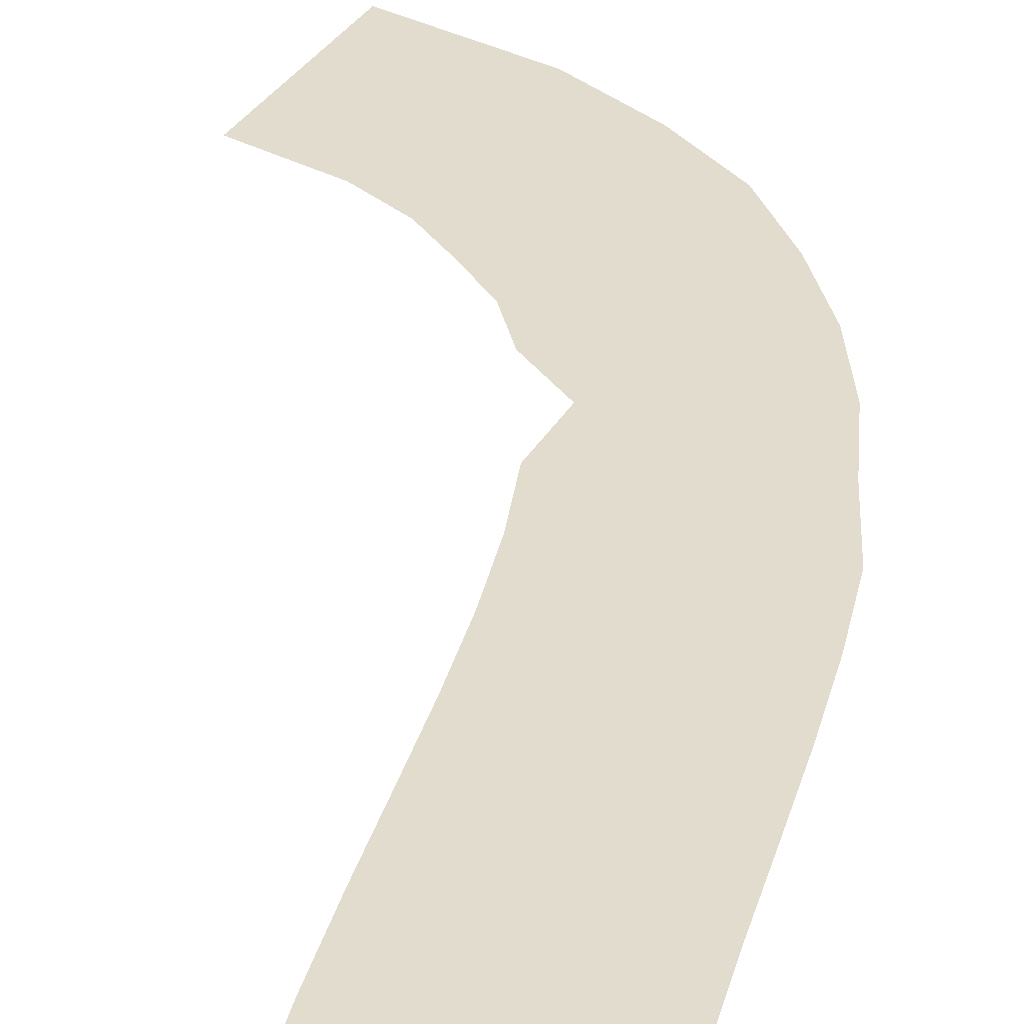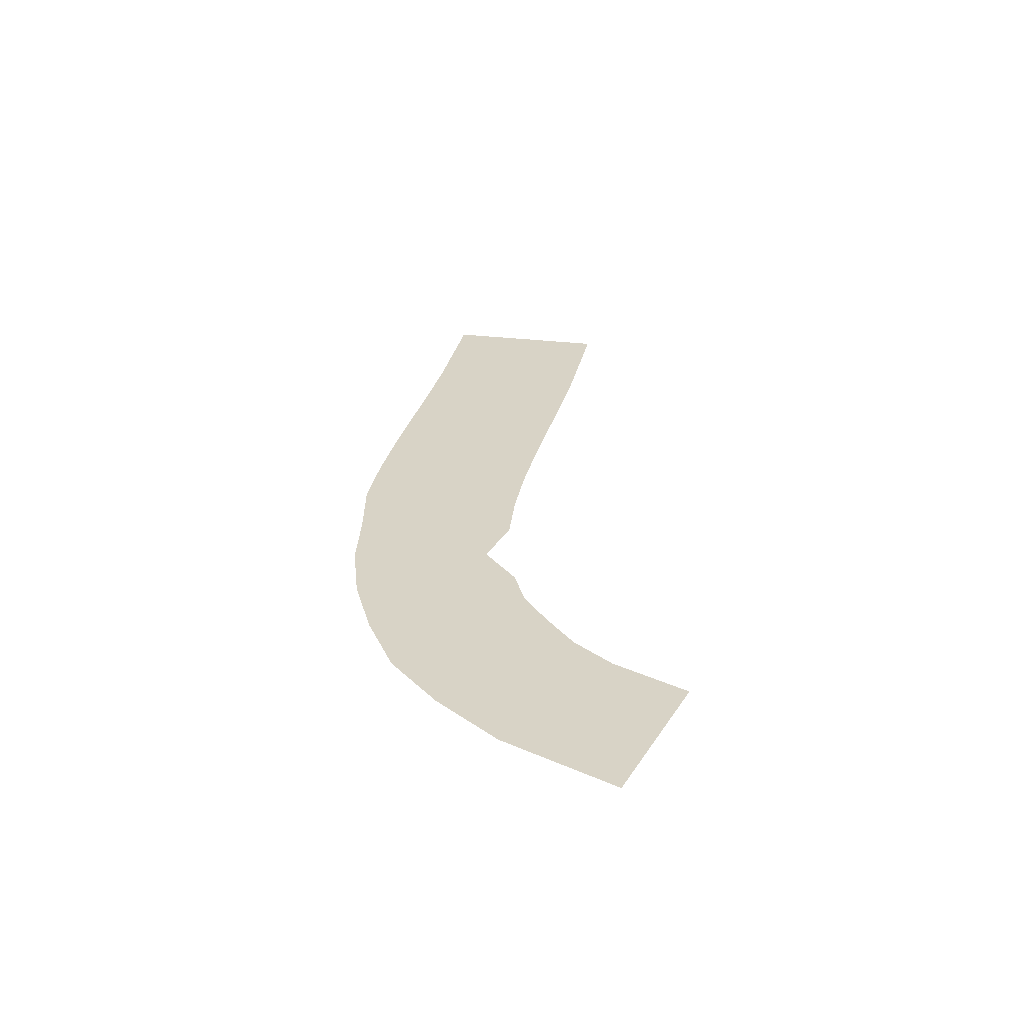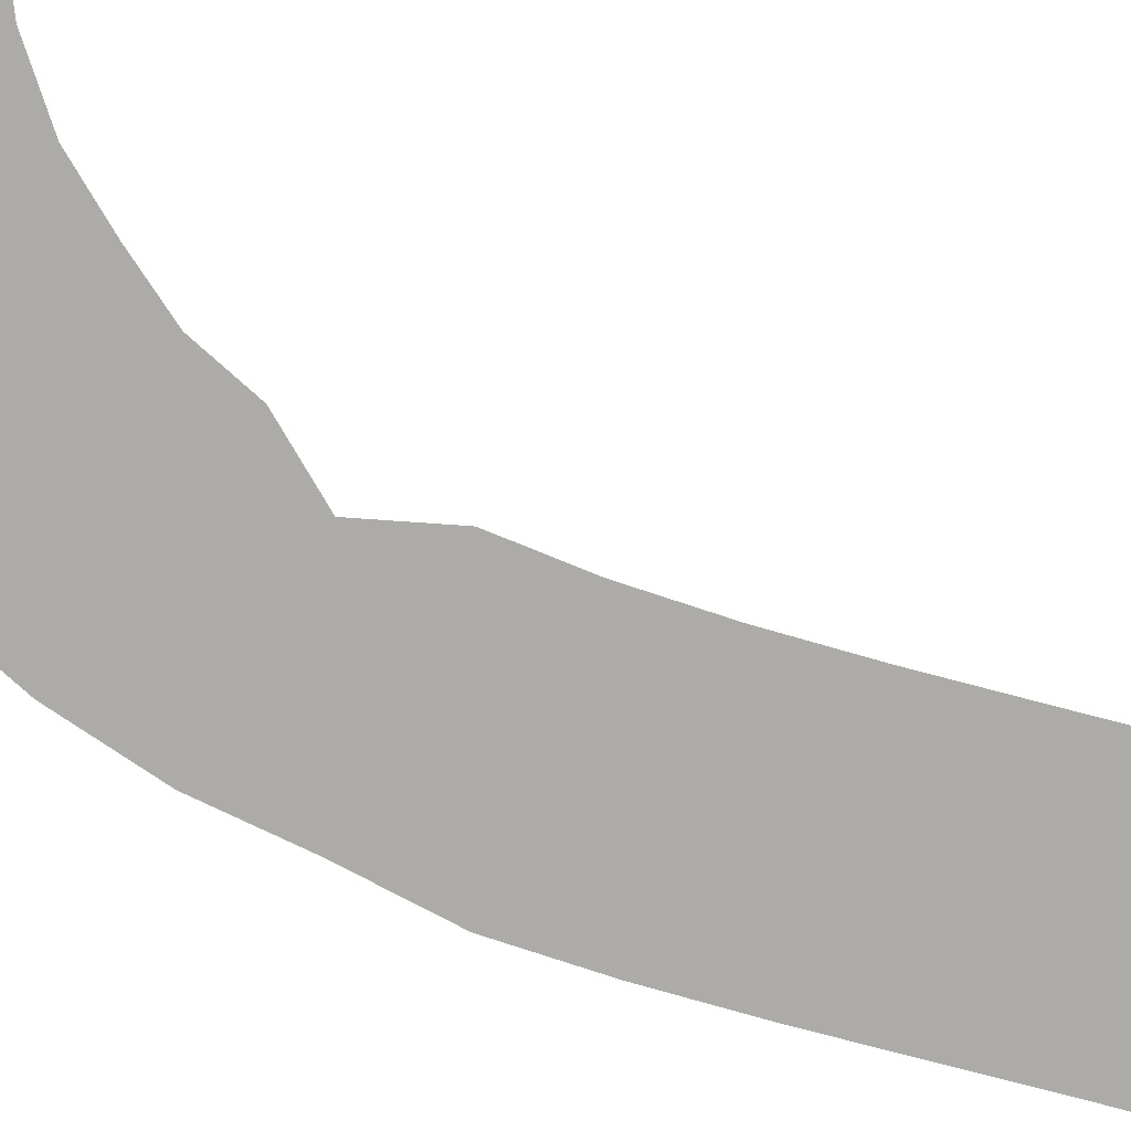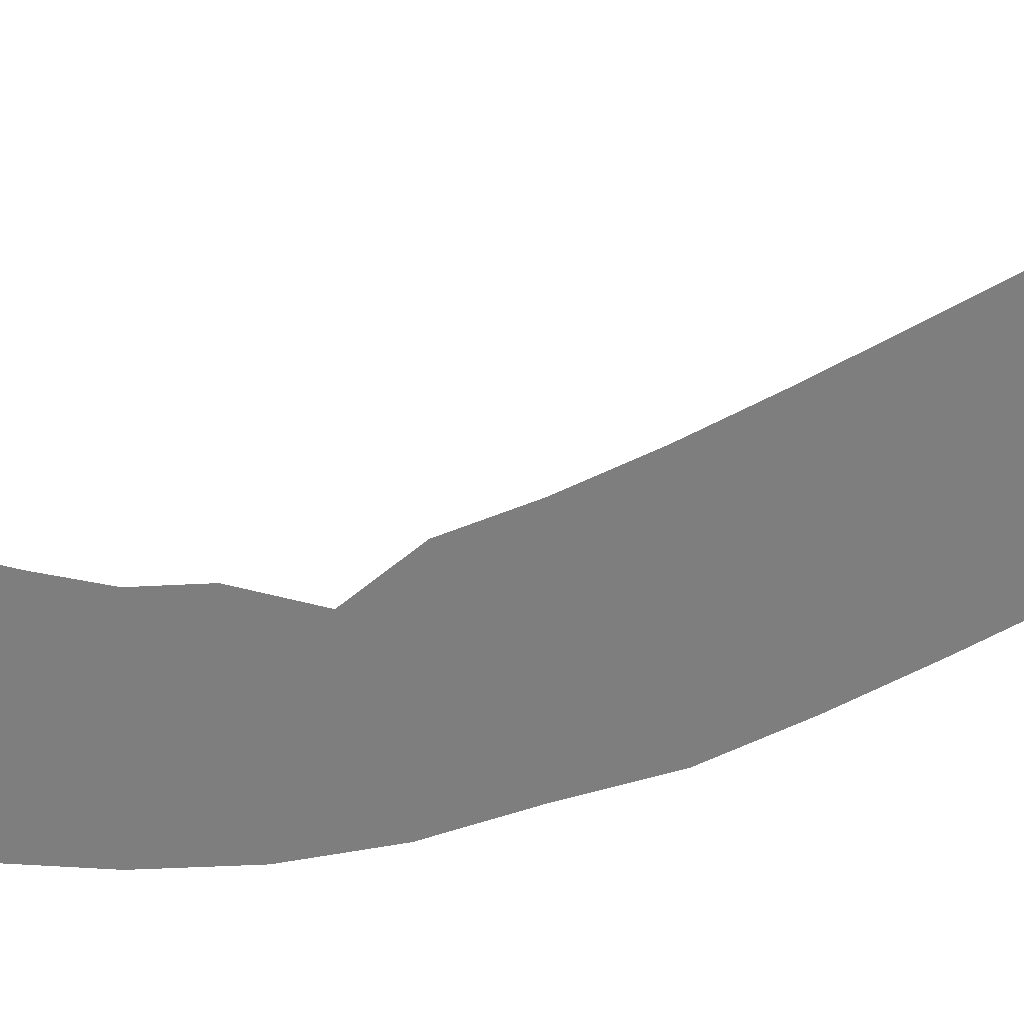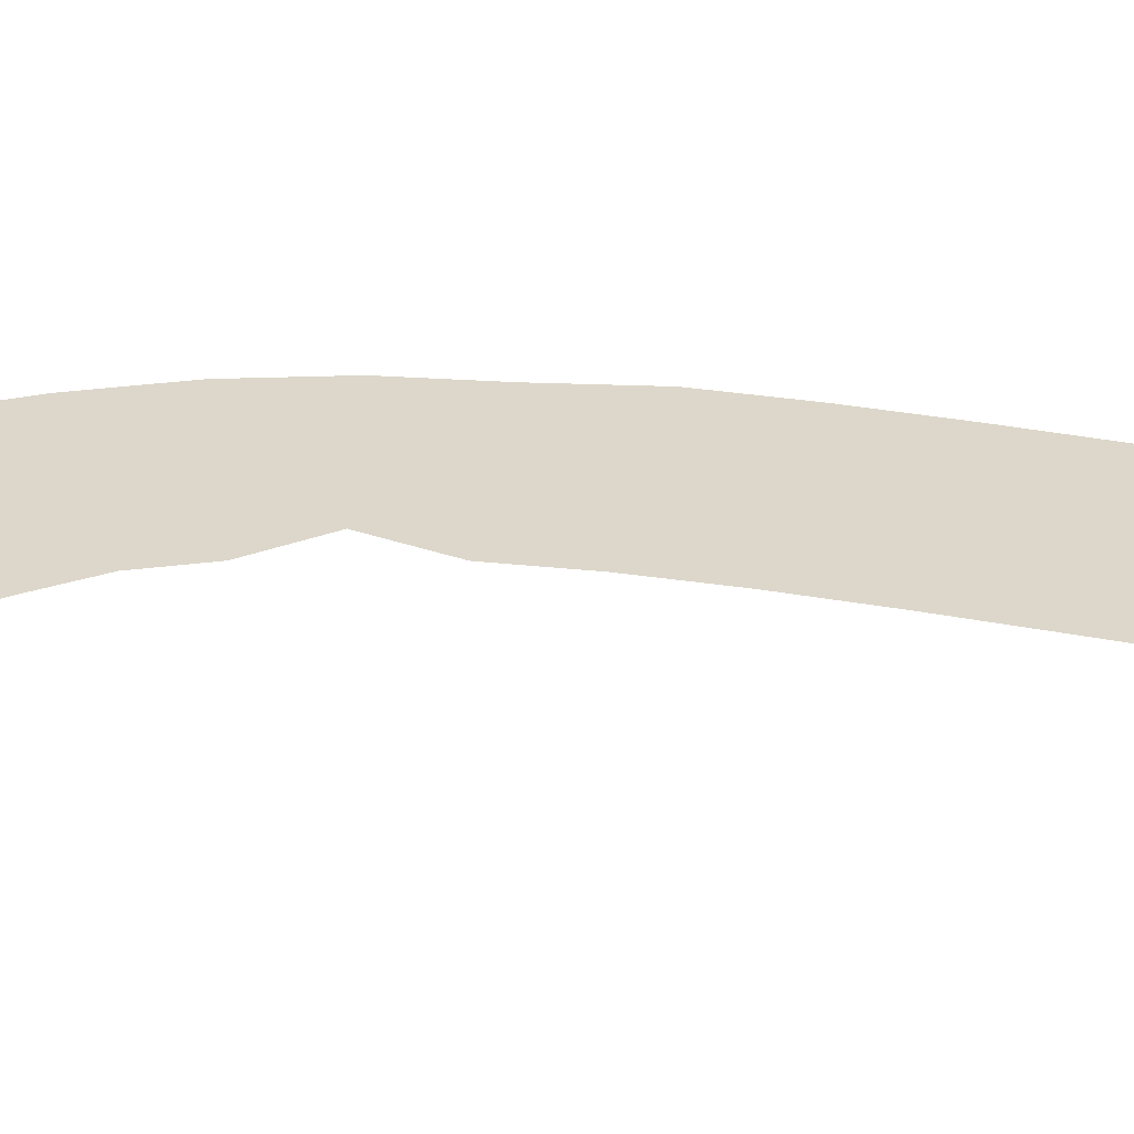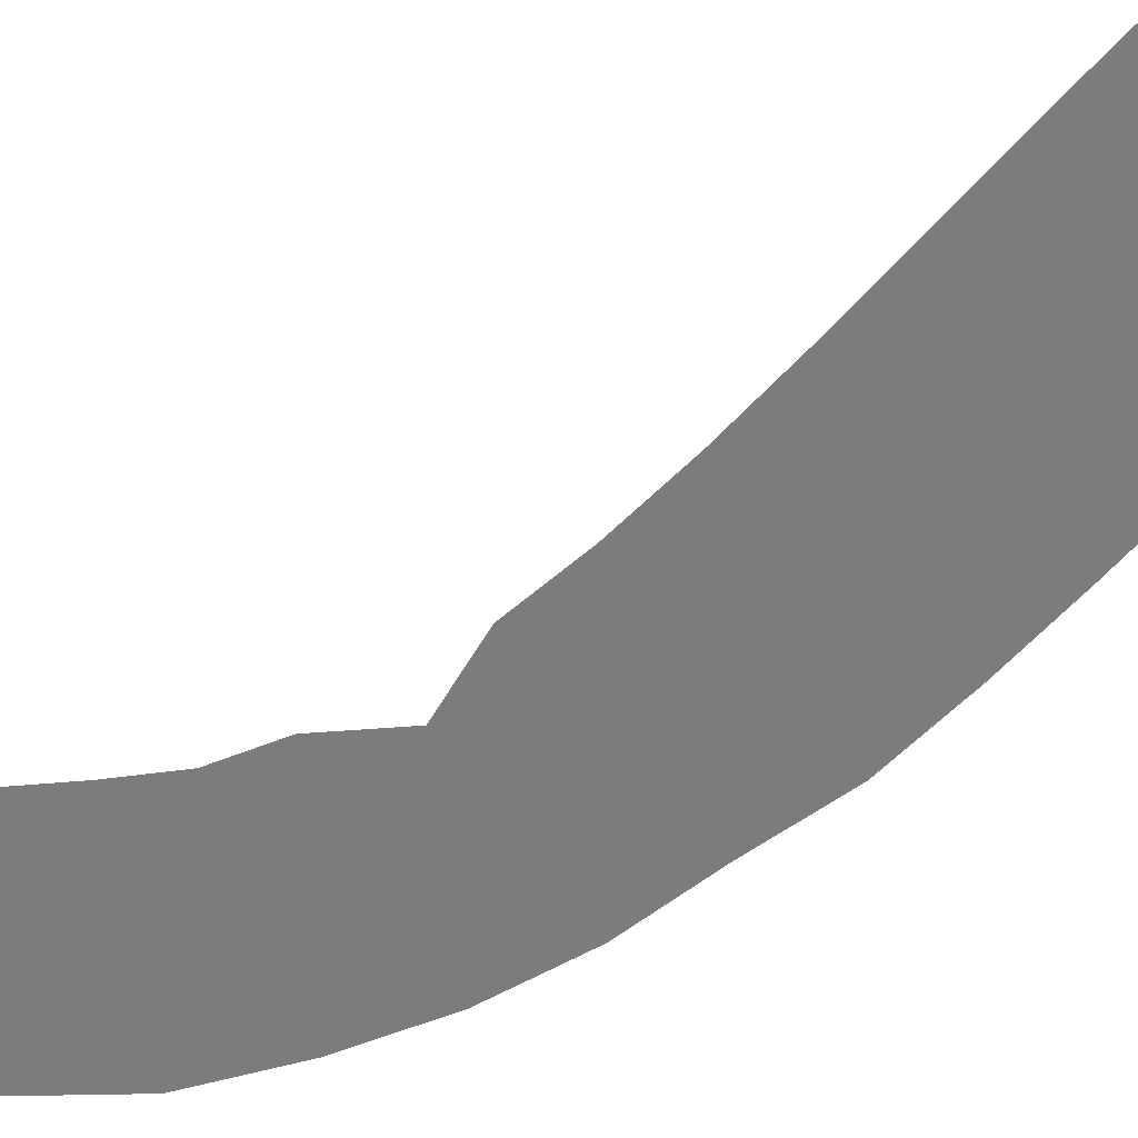
<metadata>
{"format":"obj","ext":"obj","renderer":"f3d","projection":"perspective","resolution":1024,"background":"white","views":[{"elev":34.0,"azim":1.8,"up":"+Y"},{"elev":-62.1,"azim":179.5,"up":"+Z"},{"elev":-76.5,"azim":-118.1,"up":"+Y"},{"elev":-59.4,"azim":-73.3,"up":"+Y"},{"elev":30.5,"azim":-86.9,"up":"+Y"},{"elev":-58.7,"azim":-53.8,"up":"+Y"}]}
</metadata>
<code>
o 14_Sekt_3.015_Mesh.014
v 2.189 0.01566 -0.4483
v 0.1 0.01566 2.015
v 3.31 0.01566 0.7403
v 0.79 0.01566 2.743
v 4.168 0.01566 1.965
v 1.272 0.01566 3.539
v 4.667 0.01566 3.306
v 1.692 0.01566 4.314
v 5.003 0.01566 4.646
v 1.906 0.01566 5.183
v 5.145 0.01566 6.016
v 2.475 0.01566 6.106
v 5.088 0.01566 7.341
v 2.008 0.01566 7.151
v 5.086 0.01566 8.738
v 1.892 0.01566 8.285
v 4.861 0.01566 10.05
v 1.687 0.01566 9.482
v 4.58 0.01566 11.36
v 1.42 0.01566 10.73
v 4.268 0.01566 12.69
v 1.114 0.01566 12.03
v 3.951 0.01566 14.01
v 0.7941 0.01566 13.37
v 3.654 0.01566 15.34
v 0.4865 0.01566 14.74
v 3.193 0.01566 17.72
v 0.01592 0.01566 17.18
v 0.1334 0.01566 -1.821
v -1.241 0.01566 1.099
f 27 25 26
f 25 23 24
f 23 21 22
f 21 19 20
f 19 17 18
f 17 15 16
f 16 15 13
f 13 11 12
f 12 11 9
f 9 7 8
f 8 7 5
f 5 3 4
f 3 1 2
f 30 2 1
f 28 27 26
f 26 25 24
f 24 23 22
f 22 21 20
f 20 19 18
f 18 17 16
f 14 16 13
f 14 13 12
f 10 12 9
f 10 9 8
f 6 8 5
f 6 5 4
f 4 3 2
f 29 30 1

</code>
